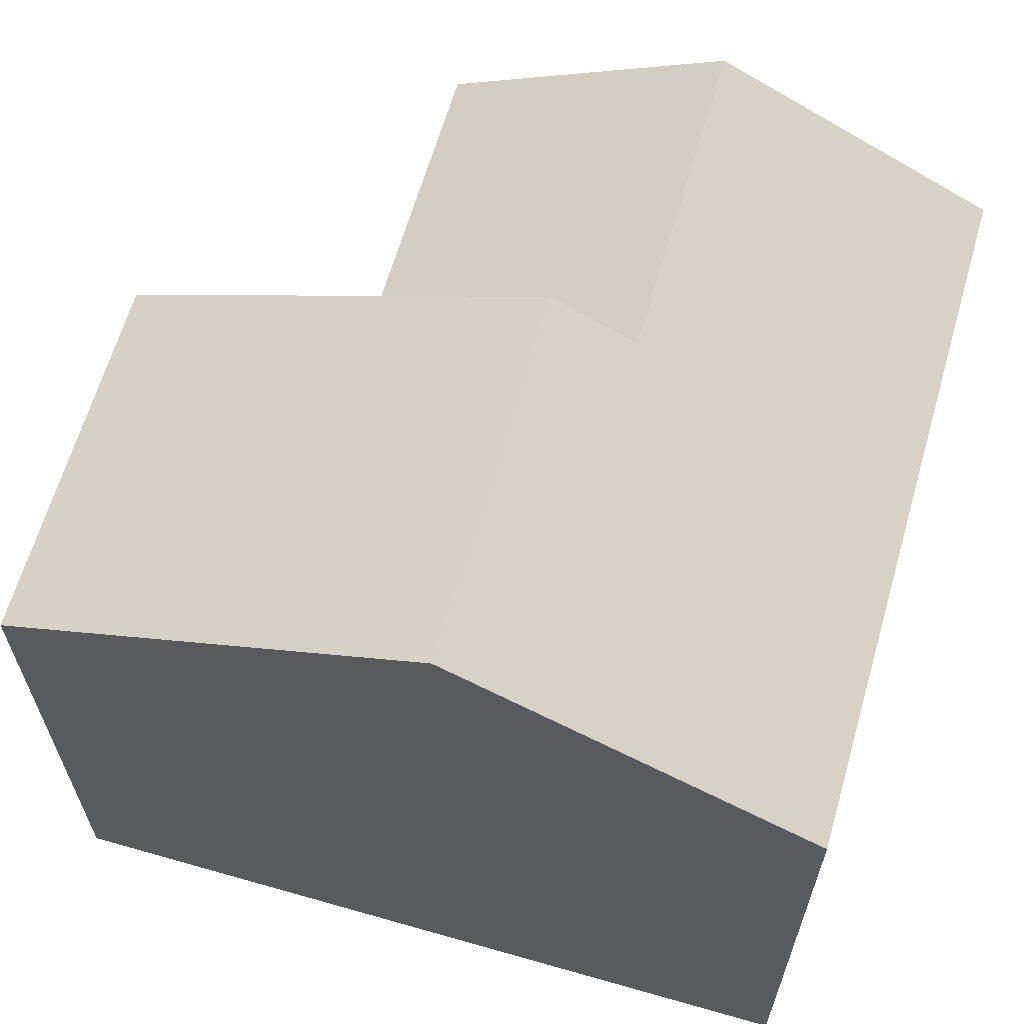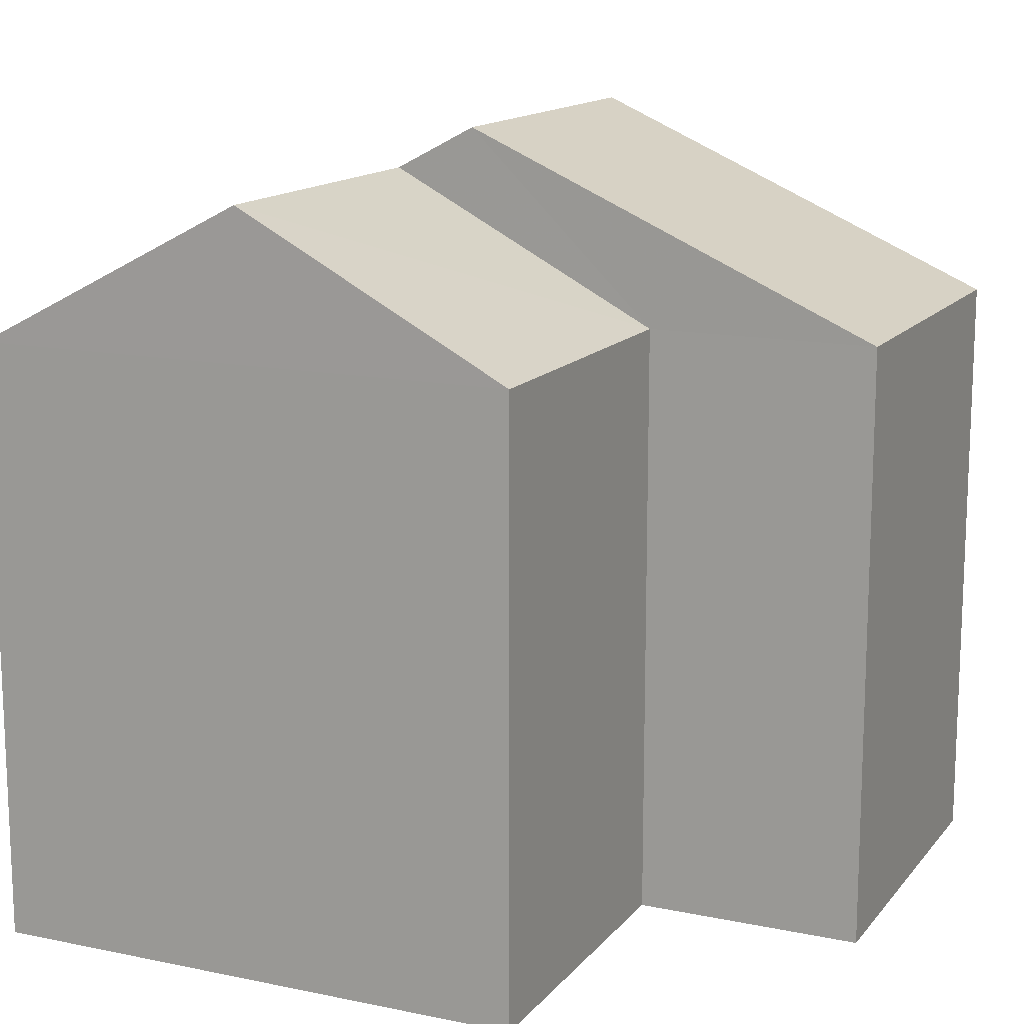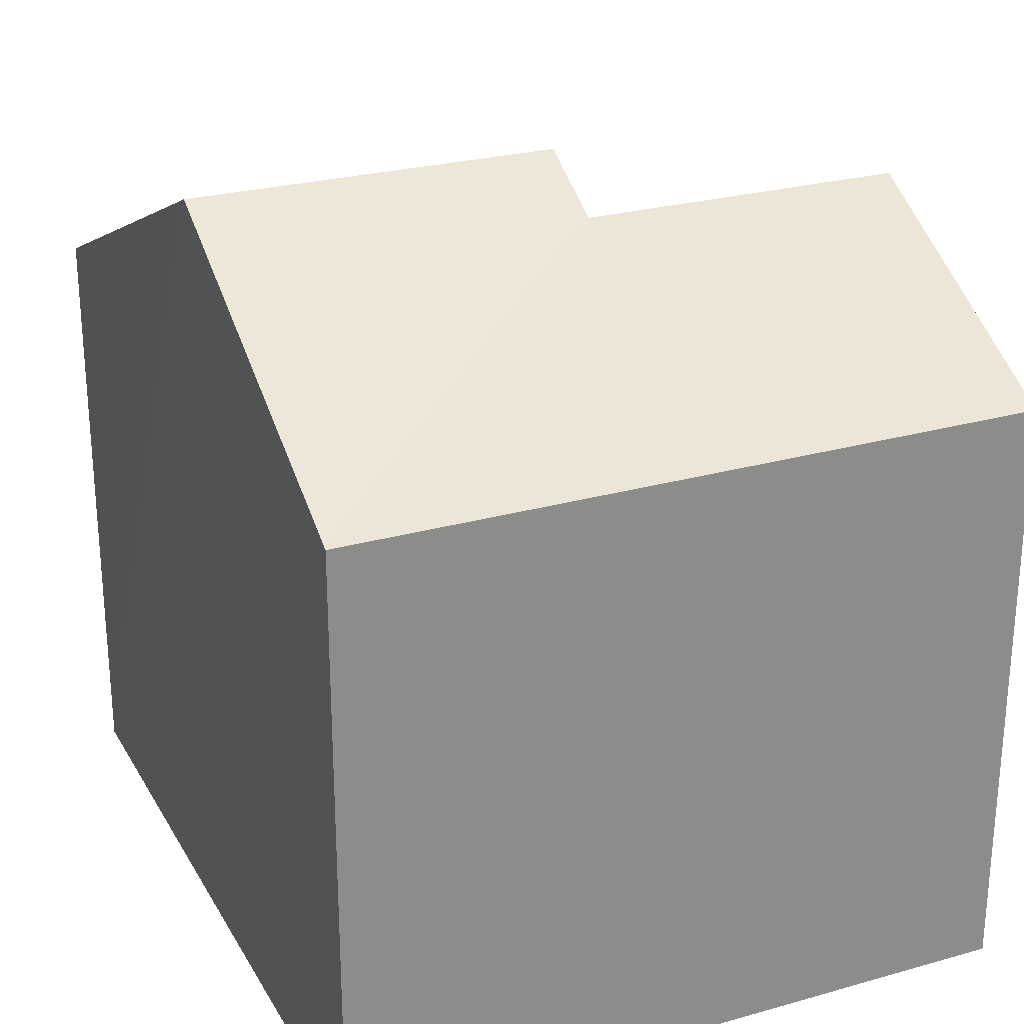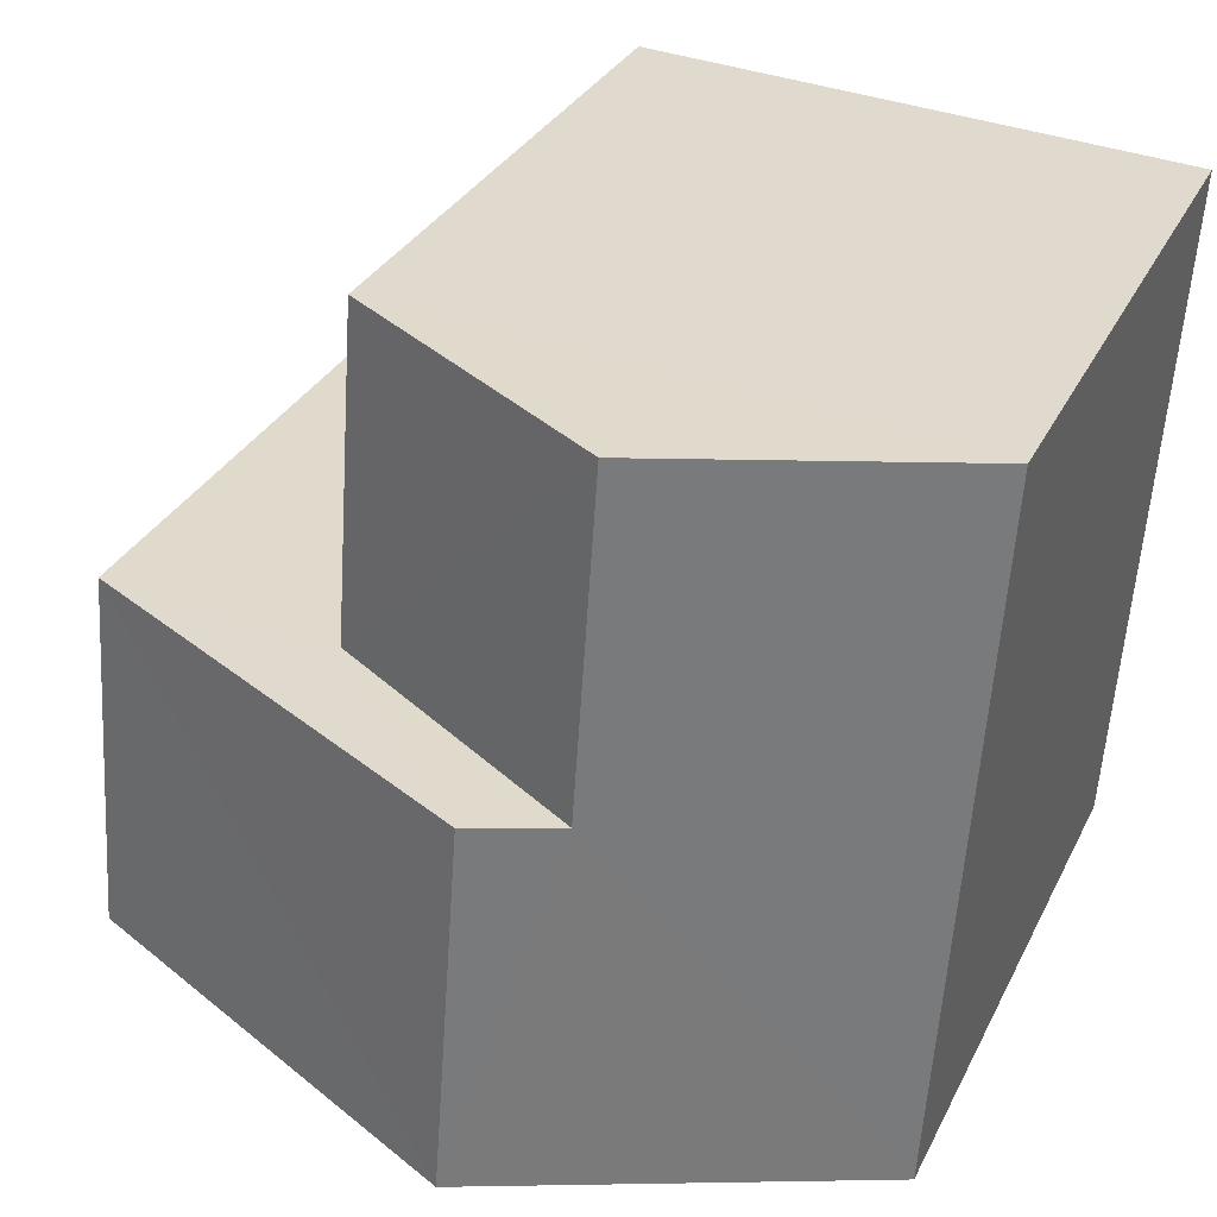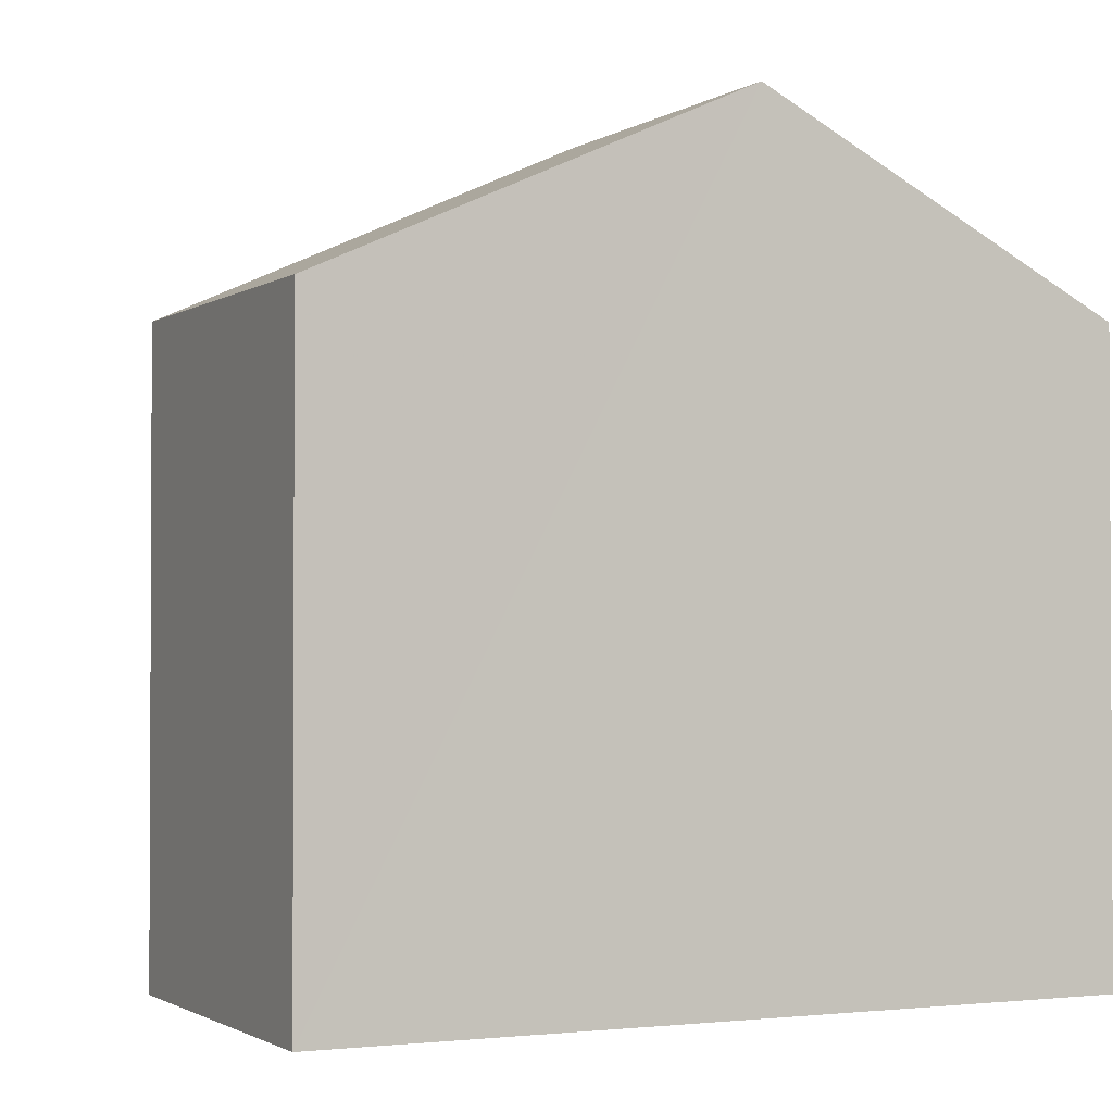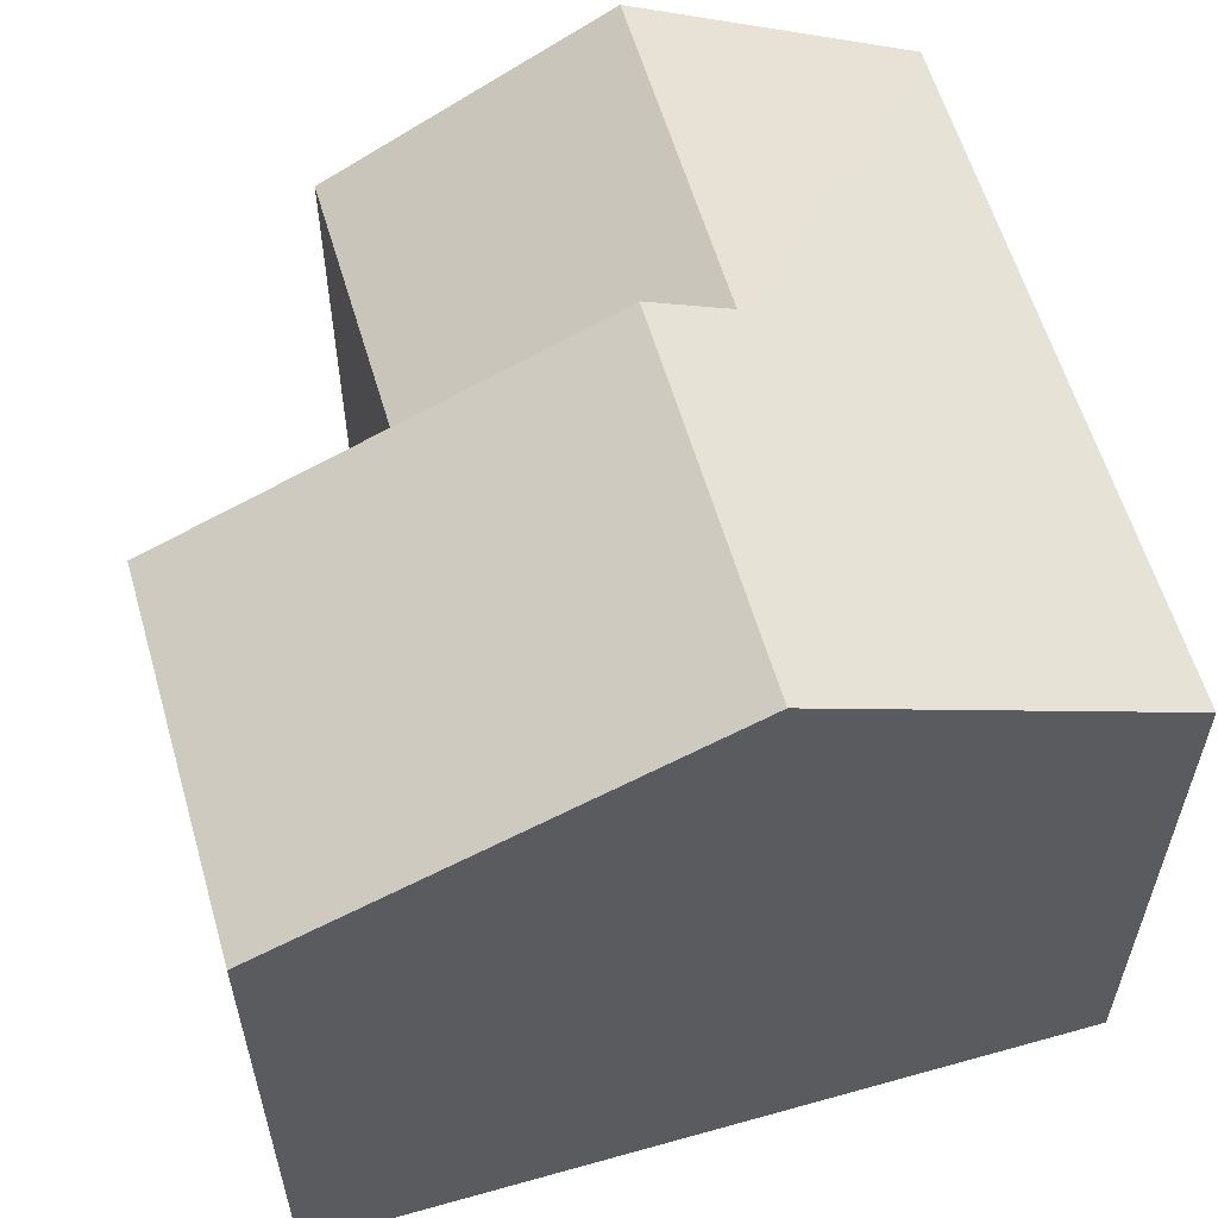
<metadata>
{"format":"obj","ext":"obj","renderer":"f3d","projection":"perspective","resolution":1024,"background":"white","views":[{"elev":63.9,"azim":12.0,"up":"+Z"},{"elev":14.2,"azim":-159.6,"up":"+Z"},{"elev":26.1,"azim":62.1,"up":"+Z"},{"elev":30.5,"azim":22.4,"up":"+Y"},{"elev":-1.5,"azim":-29.9,"up":"+Z"},{"elev":59.1,"azim":-20.1,"up":"+Z"}]}
</metadata>
<code>
v -3.733e+05 -1.042e+05 26.76
v -3.733e+05 -1.042e+05 26.76
v -3.733e+05 -1.042e+05 26.76
v -3.733e+05 -1.042e+05 26.76
v -3.733e+05 -1.042e+05 26.76
v -3.733e+05 -1.042e+05 26.76
v -3.733e+05 -1.042e+05 33.3
v -3.733e+05 -1.042e+05 34.87
v -3.733e+05 -1.042e+05 33.3
v -3.733e+05 -1.042e+05 34.87
v -3.733e+05 -1.042e+05 35.34
v -3.733e+05 -1.042e+05 33.3
v -3.733e+05 -1.042e+05 33.3
v -3.733e+05 -1.042e+05 35.34
v -3.733e+05 -1.042e+05 33.3
v -3.733e+05 -1.042e+05 33.3
f 1 2 3
f 3 2 4
f 4 2 5
f 2 6 5
f 7 8 9
f 7 10 8
f 11 12 13
f 11 14 12
f 14 11 10
f 11 15 10
f 10 16 8
f 10 15 16
f 2 1 7
f 10 7 14
f 14 7 12
f 7 1 12
f 13 1 3
f 13 12 1
f 13 3 11
f 3 4 11
f 4 15 11
f 7 9 6
f 2 7 6
f 16 4 5
f 16 15 4
f 5 6 16
f 16 9 8
f 16 6 9

</code>
